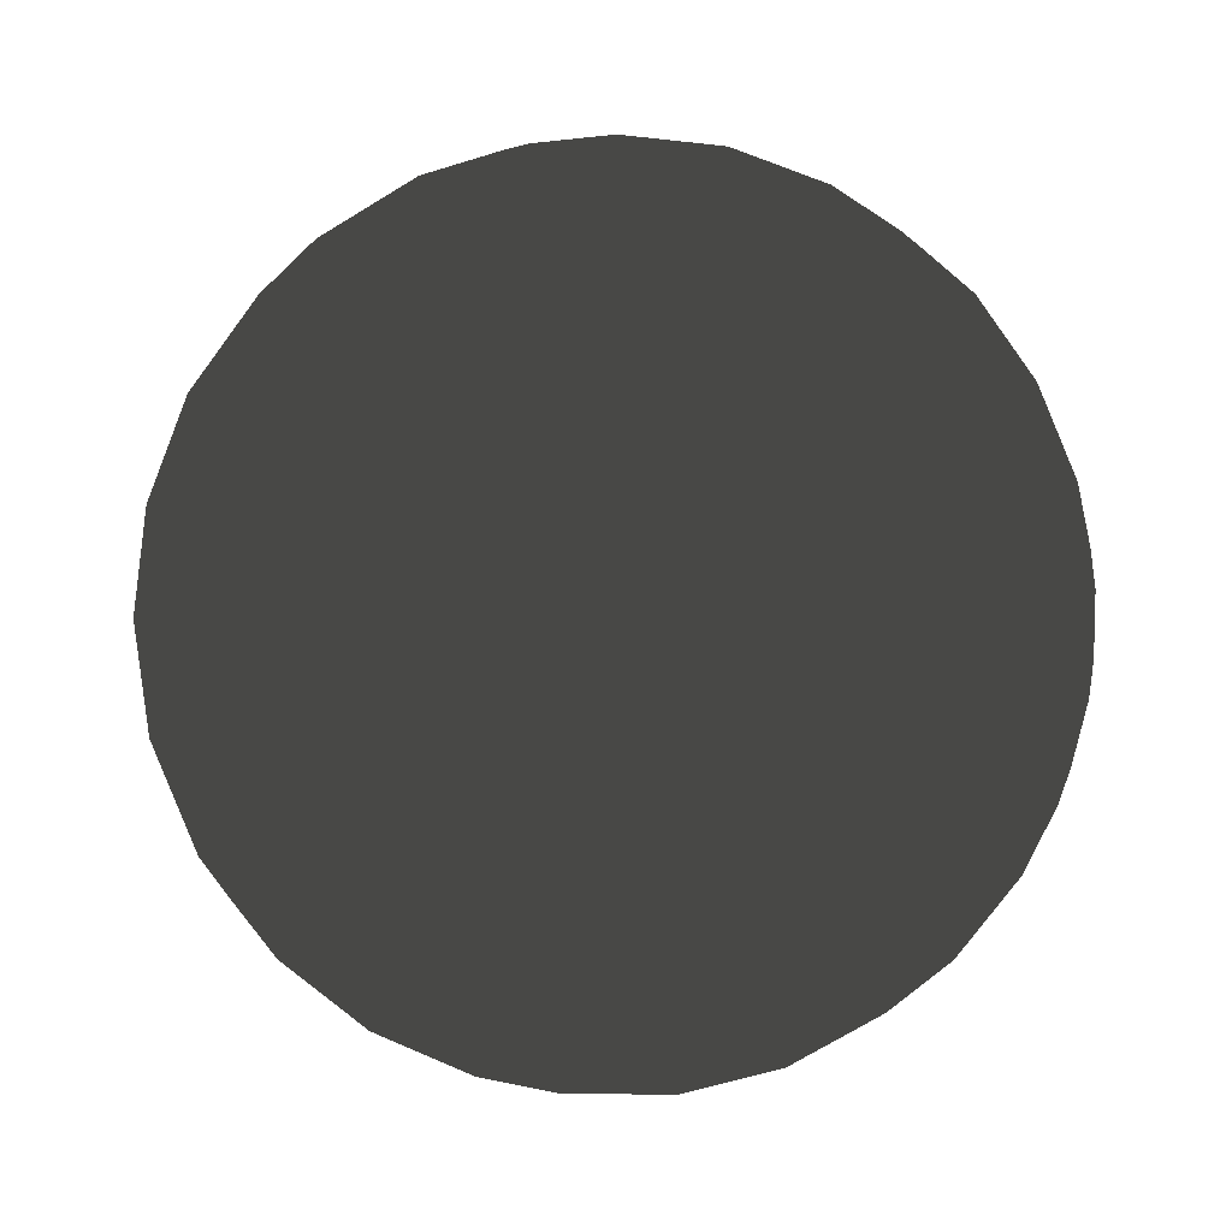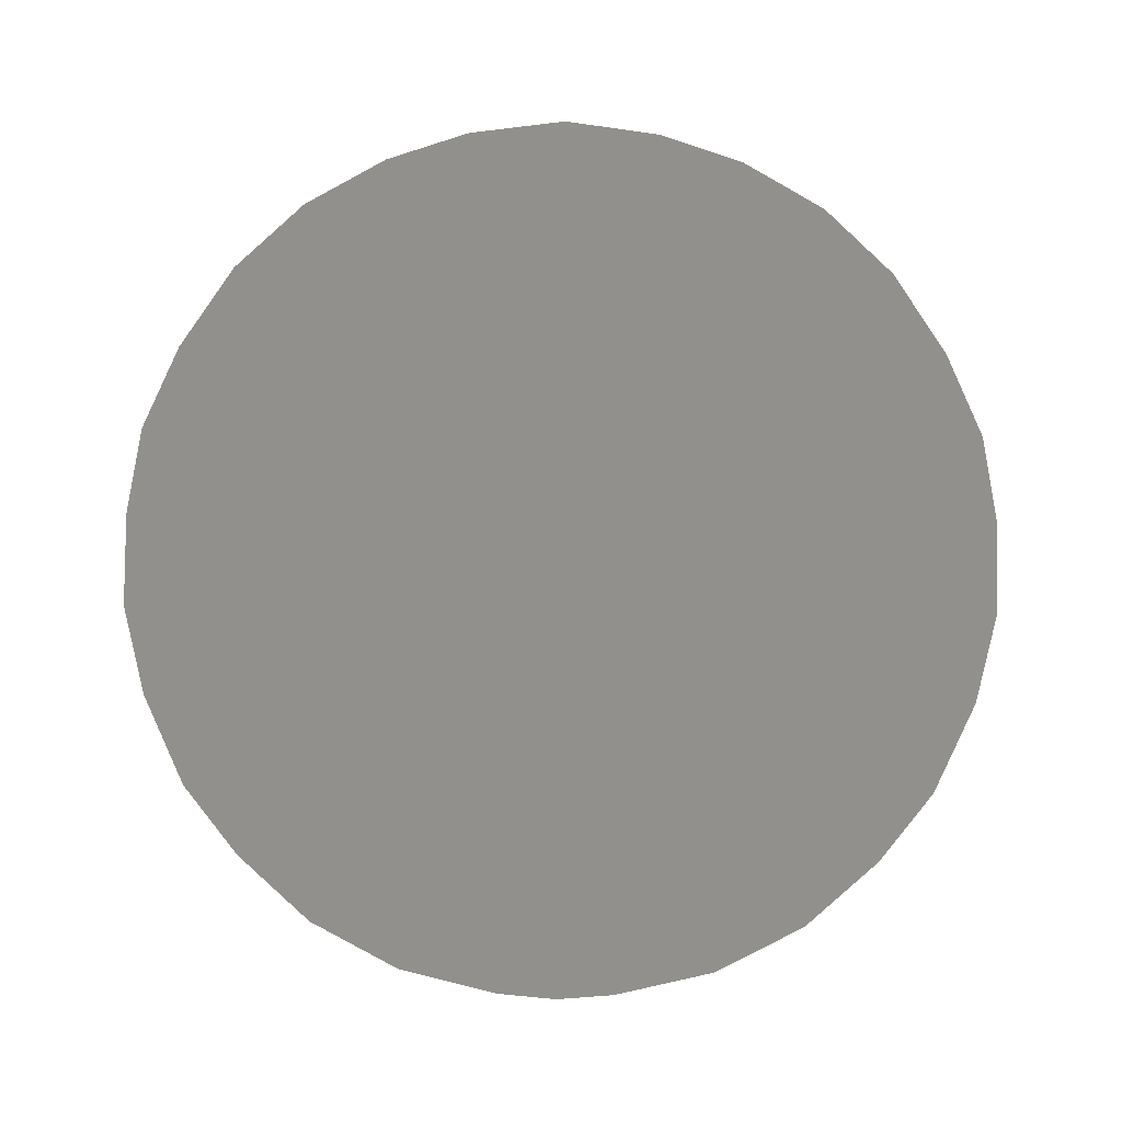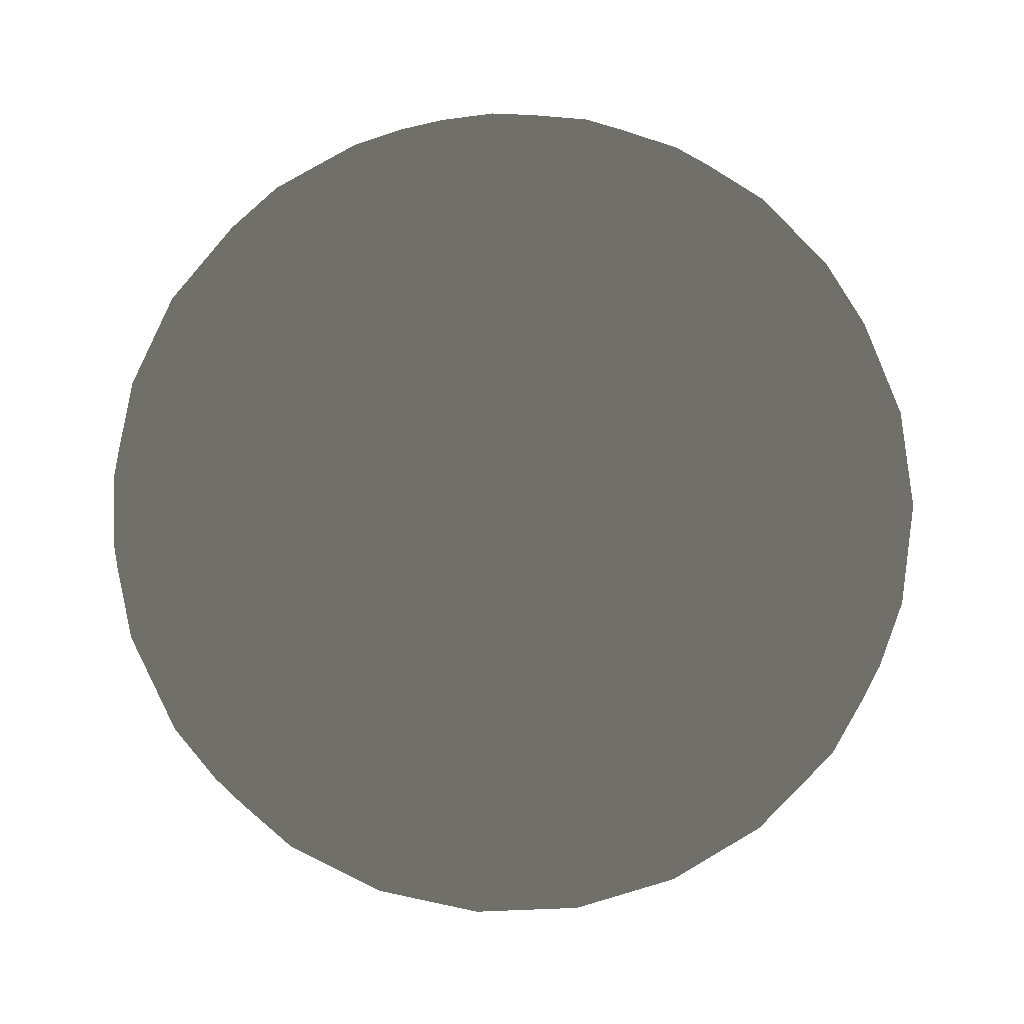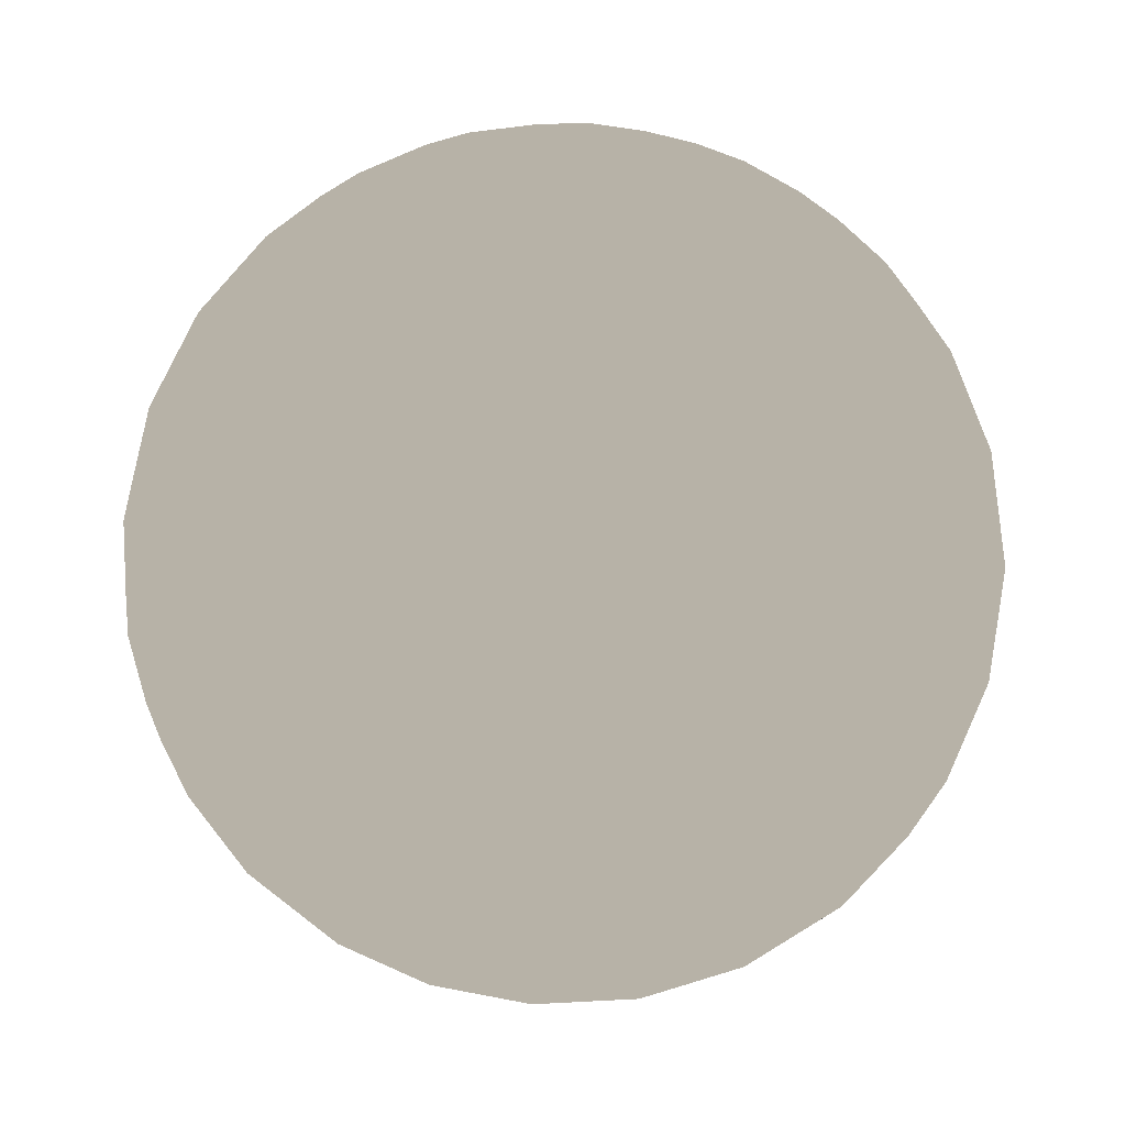
<metadata>
{"format":"obj","ext":"obj","renderer":"f3d","projection":"perspective","resolution":1024,"background":"white","views":[{"elev":-33.8,"azim":35.0,"up":"+Z"},{"elev":59.2,"azim":-161.3,"up":"+Z"},{"elev":-42.1,"azim":58.0,"up":"+Z"},{"elev":67.4,"azim":-145.0,"up":"+Y"}]}
</metadata>
<code>
v 0.03569 -0.1099 -0.301
v 0.05729 -0.04163 -0.3145
v 0.1118 -0.08121 -0.2913
v -2.527e-06 -7.229e-06 -0.3224
v -0.02188 -0.06735 -0.3145
v -0.0427 -0.1314 -0.2913
v -0.1996 -0.189 -0.1685
v -0.1835 -0.1333 -0.2291
v -0.1341 -0.1907 -0.2227
v -0.1152 -0.1328 -0.2703
v -0.06142 -0.189 -0.2539
v 0.0151 -0.1751 -0.2703
v 0.09071 -0.1506 -0.2703
v 0.1608 -0.1168 -0.2539
v 0.1712 -0.03976 -0.2703
v 0.2205 -0.07548 -0.2227
v 0.2268 -7.229e-06 -0.2291
v 0.2726 -0.03563 -0.1685
v 0.2726 0.03562 -0.1685
v 0.202 -0.1468 -0.204
v 0.1399 -0.1864 -0.2227
v 0.07009 -0.2157 -0.2291
v -0.003626 -0.2331 -0.2227
v -0.07715 -0.2375 -0.204
v -0.148 -0.2375 -0.1602
v -0.1966 -0.2361 -0.09765
v -0.2479 -0.1801 -0.1004
v -0.2342 -0.2193 -0.03227
v 0.1801 -0.2141 -0.1602
v 0.1181 -0.2482 -0.1685
v 0.05035 -0.2703 -0.1685
v -0.01987 -0.2791 -0.1602
v -0.08912 -0.2743 -0.1442
v -0.1344 -0.2791 -0.08943
v -0.1732 -0.2703 -0.03031
v -0.2035 -0.2482 0.0303
v -0.202 -0.1468 0.204
v -0.2333 -0.1695 0.1442
v -0.1801 -0.2141 0.1602
v -0.2239 -0.2141 0.08942
v -0.1638 -0.26 0.09764
v -0.1362 -0.2905 0.03226
v -0.09916 -0.3052 -0.03131
v -0.05527 -0.3048 -0.08943
v 0.02026 -0.3066 -0.09765
v -0.01873 -0.3204 -0.03031
v -0.06056 -0.315 0.03226
v -0.09468 -0.2914 0.1004
v -0.1181 -0.2482 0.1685
v -0.1399 -0.1864 0.2227
v -0.1608 -0.1168 0.2538
v -0.1118 -0.08121 0.2913
v -0.09071 -0.1506 0.2703
v -0.0701 -0.2157 0.2291
v -0.05036 -0.2703 0.1685
v -0.02026 -0.3066 0.09764
v 0.01872 -0.3204 0.0303
v 0.06056 -0.315 -0.03227
v 0.09467 -0.2914 -0.1004
v -0.05729 -0.04163 0.3145
v -0.0357 -0.1099 0.301
v -0.0151 -0.1751 0.2703
v 0.003621 -0.2331 0.2227
v 0.01987 -0.2791 0.1602
v 0.05527 -0.3048 0.08942
v 0.09916 -0.3052 0.0313
v 0.1362 -0.2905 -0.03227
v -2.527e-06 -7.229e-06 0.3224
v 0.02187 -0.06735 0.3145
v 0.04269 -0.1314 0.2913
v 0.06142 -0.189 0.2538
v 0.07715 -0.2375 0.204
v 0.08911 -0.2743 0.1442
v 0.1344 -0.2791 0.08942
v 0.1732 -0.2703 0.0303
v 0.148 -0.2375 0.1602
v 0.1966 -0.2361 0.09764
v 0.2342 -0.2193 0.03226
v 0.2035 -0.2482 -0.03031
v 0.2596 -0.1886 -0.03131
v 0.2239 -0.2141 -0.08943
v 0.2728 -0.1468 -0.08943
v 0.2333 -0.1695 -0.1442
v 0.1341 -0.1907 0.2227
v 0.1996 -0.189 0.1685
v 0.2479 -0.1801 0.1004
v 0.2809 -0.155 0.03226
v 0.299 -0.1168 -0.03031
v 0.1152 -0.1328 0.2703
v 0.1835 -0.1333 0.2291
v 0.2415 -0.1314 0.1685
v 0.2853 -0.114 0.09764
v 0.3105 -0.08121 0.0303
v 0.02187 -0.06735 0.3145
v 0.09344 -0.06789 0.301
v 0.1619 -0.06849 0.2703
v 0.2228 -0.06858 0.2227
v 0.2715 -0.06735 0.1602
v 0.3069 -0.04163 0.08942
v -2.527e-06 -7.229e-06 0.3224
v 0.07081 -7.229e-06 0.3145
v 0.1382 -7.229e-06 0.2913
v 0.1988 -7.229e-06 0.2538
v 0.2497 -7.229e-06 0.204
v 0.2884 -7.229e-06 0.1442
v 0.2228 0.06856 0.2227
v 0.1619 0.06848 0.2703
v 0.2715 0.06733 0.1602
v 0.3069 0.04161 0.08942
v 0.3209 -7.229e-06 0.0313
v 0.3183 -0.03976 -0.03227
v 0.2979 -0.07548 -0.09765
v 0.2593 -0.1051 -0.1602
v 0.2853 0.114 0.09764
v 0.3105 0.0812 0.0303
v 0.3183 0.03974 -0.03227
v 0.3064 -7.229e-06 -0.1004
v 0.2979 0.07547 -0.09765
v 0.299 0.1168 -0.03031
v 0.2809 0.1549 0.03226
v 0.2728 0.1467 -0.08943
v 0.2593 0.1051 -0.1602
v 0.2333 0.1695 -0.1442
v 0.202 0.1467 -0.204
v 0.2596 0.1886 -0.03131
v 0.2239 0.2141 -0.08943
v 0.1801 0.2141 -0.1602
v 0.1399 0.1864 -0.2227
v 0.1608 0.1168 -0.2539
v 0.09071 0.1505 -0.2703
v 0.1118 0.0812 -0.2913
v 0.03569 0.1098 -0.301
v 0.05729 0.04161 -0.3145
v -0.02188 0.06733 -0.3145
v -2.527e-06 -7.229e-06 -0.3224
v 0.07009 0.2157 -0.2291
v 0.1181 0.2482 -0.1685
v 0.1638 0.26 -0.09765
v 0.2035 0.2482 -0.03031
v 0.2342 0.2192 0.03226
v 0.2479 0.1801 0.1004
v 0.2415 0.1314 0.1685
v 0.05035 0.2702 -0.1685
v 0.09467 0.2914 -0.1004
v 0.1362 0.2905 -0.03227
v 0.1732 0.2702 0.0303
v 0.1966 0.2361 0.09764
v 0.1996 0.189 0.1685
v 0.1835 0.1333 0.2291
v 0.06056 0.315 -0.03227
v 0.09916 0.3052 0.0313
v 0.1344 0.2791 0.08942
v 0.148 0.2374 0.1602
v 0.1341 0.1907 0.2227
v 0.1152 0.1328 0.2703
v 0.09344 0.06788 0.301
v 0.07081 -7.229e-06 0.3145
v 0.01872 0.3204 0.0303
v 0.05527 0.3048 0.08942
v 0.08911 0.2742 0.1442
v 0.07715 0.2374 0.204
v 0.06142 0.189 0.2538
v 0.04269 0.1314 0.2913
v 0.02187 0.06733 0.3145
v -2.527e-06 -7.229e-06 0.3224
v 0.01987 0.2791 0.1602
v -0.02026 0.3066 0.09764
v -0.06056 0.315 0.03226
v -0.01873 0.3204 -0.03031
v -0.09916 0.3052 -0.03131
v -0.05527 0.3048 -0.08943
v -0.1344 0.2791 -0.08943
v -0.08912 0.2742 -0.1442
v -0.148 0.2374 -0.1602
v 0.003621 0.2331 0.2227
v -0.05036 0.2702 0.1685
v -0.09468 0.2914 0.1004
v -0.1362 0.2905 0.03226
v -0.1732 0.2702 -0.03031
v -0.1966 0.2361 -0.09765
v -0.1996 0.189 -0.1685
v -0.0151 0.1751 0.2703
v -0.0701 0.2157 0.2291
v -0.1181 0.2482 0.1685
v -0.1638 0.26 0.09764
v -0.2035 0.2482 0.0303
v -0.2342 0.2192 -0.03227
v -0.2479 0.1801 -0.1004
v 0.02187 0.06733 0.3145
v -0.0357 0.1098 0.301
v -0.09071 0.1505 0.2703
v -0.1399 0.1864 0.2227
v -0.1801 0.2141 0.1602
v -0.2239 0.2141 0.08942
v -0.2596 0.1886 0.0313
v -0.2809 0.1549 -0.03227
v -2.527e-06 -7.229e-06 0.3224
v -0.05729 0.04161 0.3145
v -0.1118 0.0812 0.2913
v -0.1608 0.1168 0.2538
v -0.202 0.1467 0.204
v -0.2333 0.1695 0.1442
v -0.2728 0.1467 0.08942
v -0.299 0.1168 0.0303
v -0.2593 0.1051 0.1602
v -0.2979 0.07547 0.09764
v -0.3183 0.03974 0.03226
v -0.3105 0.0812 -0.03031
v -0.2205 0.07547 0.2227
v -0.2726 0.03562 0.1685
v -0.1712 0.03974 0.2703
v -0.2853 0.114 -0.09765
v -0.3069 0.04161 -0.08943
v -0.2715 0.06733 -0.1602
v -0.2415 0.1314 -0.1685
v -0.2228 0.06856 -0.2227
v -0.1835 0.1333 -0.2291
v -0.1341 0.1907 -0.2227
v -0.07715 0.2374 -0.204
v -0.01987 0.2791 -0.1602
v 0.02026 0.3066 -0.09765
v -0.1619 0.06848 -0.2703
v -0.1152 0.1328 -0.2703
v -0.06142 0.189 -0.2539
v -0.003626 0.2331 -0.2227
v 0.0151 0.1751 -0.2703
v -0.0427 0.1314 -0.2913
v -0.09345 0.06788 -0.301
v -2.527e-06 -7.229e-06 -0.3224
v -0.07081 -7.229e-06 -0.3145
v -0.02188 0.06733 -0.3145
v -0.09345 0.06788 -0.301
v -0.1382 -7.229e-06 -0.2913
v -0.1619 0.06848 -0.2703
v -0.1988 -7.229e-06 -0.2539
v -0.2228 0.06856 -0.2227
v -0.2497 -7.229e-06 -0.204
v -0.2715 0.06733 -0.1602
v -2.527e-06 -7.229e-06 -0.3224
v -0.02188 -0.06735 -0.3145
v -0.07081 -7.229e-06 -0.3145
v -0.09345 -0.06789 -0.301
v -0.1619 -0.06849 -0.2703
v -0.2228 -0.06858 -0.2227
v -0.2715 -0.06735 -0.1602
v -0.2884 -7.229e-06 -0.1442
v -0.3069 -0.04163 -0.08943
v -0.3069 0.04161 -0.08943
v -0.3209 -7.229e-06 -0.03131
v -0.3105 0.0812 -0.03031
v -0.3183 0.03974 0.03226
v -0.2415 -0.1314 -0.1685
v -0.2853 -0.114 -0.09765
v -0.3105 -0.08121 -0.03031
v -0.3183 -0.03976 0.03226
v -0.3064 -7.229e-06 0.1004
v -0.2979 0.07547 0.09764
v -0.2726 0.03562 0.1685
v -0.2809 -0.155 -0.03227
v -0.299 -0.1168 0.0303
v -0.2979 -0.07548 0.09764
v -0.2726 -0.03563 0.1685
v -0.2268 -7.229e-06 0.2291
v -0.2205 0.07547 0.2227
v -0.1712 0.03974 0.2703
v -0.2596 -0.1886 0.0313
v -0.2728 -0.1468 0.08942
v -0.2593 -0.1051 0.1602
v -0.2205 -0.07548 0.2227
v -0.1712 -0.03976 0.2703
v -0.1155 -7.229e-06 0.301
v -0.1118 0.0812 0.2913
v -0.05729 0.04161 0.3145
v -0.05729 -0.04163 0.3145
v -2.527e-06 -7.229e-06 0.3224
v 0.1638 -0.26 -0.09765
v -2.527e-06 -7.229e-06 -0.3224
v 0.05729 0.04161 -0.3145
v 0.05729 -0.04163 -0.3145
v 0.1155 -7.229e-06 -0.301
v 0.1712 0.03974 -0.2703
v 0.2205 0.07547 -0.2227
f 1 2 3
f 4 2 5
f 2 1 5
f 5 1 6
f 7 8 9
f 8 10 9
f 9 10 11
f 10 6 11
f 11 6 12
f 6 1 12
f 12 1 13
f 1 3 13
f 13 3 14
f 3 15 14
f 14 15 16
f 15 17 16
f 16 17 18
f 17 19 18
f 16 20 14
f 20 21 14
f 14 21 13
f 21 22 13
f 13 22 12
f 22 23 12
f 12 23 11
f 23 24 11
f 11 24 9
f 24 25 9
f 9 25 7
f 25 26 7
f 7 26 27
f 26 28 27
f 20 29 21
f 29 30 21
f 21 30 22
f 30 31 22
f 22 31 23
f 31 32 23
f 23 32 24
f 32 33 24
f 24 33 25
f 33 34 25
f 25 34 26
f 34 35 26
f 26 35 28
f 35 36 28
f 37 38 39
f 38 40 39
f 39 40 41
f 40 36 41
f 41 36 42
f 36 35 42
f 42 35 43
f 35 34 43
f 43 34 44
f 34 33 44
f 44 33 32
f 31 45 32
f 32 45 44
f 45 46 44
f 44 46 43
f 46 47 43
f 43 47 42
f 47 48 42
f 42 48 41
f 48 49 41
f 41 49 39
f 49 50 39
f 39 50 37
f 50 51 37
f 52 51 53
f 51 50 53
f 53 50 54
f 50 49 54
f 54 49 55
f 49 48 55
f 55 48 56
f 48 47 56
f 56 47 57
f 47 46 57
f 57 46 58
f 46 45 58
f 58 45 59
f 45 31 59
f 60 52 61
f 52 53 61
f 61 53 62
f 53 54 62
f 62 54 63
f 54 55 63
f 63 55 64
f 55 56 64
f 64 56 65
f 56 57 65
f 65 57 66
f 57 58 66
f 66 58 67
f 58 59 67
f 68 60 69
f 60 61 69
f 69 61 70
f 61 62 70
f 70 62 71
f 62 63 71
f 71 63 72
f 63 64 72
f 72 64 73
f 64 65 73
f 73 65 74
f 65 66 74
f 74 66 75
f 66 67 75
f 72 73 76
f 73 74 76
f 76 74 77
f 74 75 77
f 77 75 78
f 75 79 78
f 78 79 80
f 79 81 80
f 80 81 82
f 81 83 82
f 71 72 84
f 72 76 84
f 84 76 85
f 76 77 85
f 85 77 86
f 77 78 86
f 86 78 87
f 78 80 87
f 87 80 88
f 80 82 88
f 70 71 89
f 71 84 89
f 89 84 90
f 84 85 90
f 90 85 91
f 85 86 91
f 91 86 92
f 86 87 92
f 92 87 93
f 87 88 93
f 94 70 95
f 70 89 95
f 95 89 96
f 89 90 96
f 96 90 97
f 90 91 97
f 97 91 98
f 91 92 98
f 98 92 99
f 92 93 99
f 100 94 101
f 94 95 101
f 101 95 102
f 95 96 102
f 102 96 103
f 96 97 103
f 103 97 104
f 97 98 104
f 104 98 105
f 98 99 105
f 104 106 103
f 106 107 103
f 103 107 102
f 106 104 108
f 104 105 108
f 108 105 109
f 105 99 109
f 109 99 110
f 99 93 110
f 110 93 111
f 93 88 111
f 111 88 112
f 88 82 112
f 112 82 113
f 82 83 113
f 113 83 20
f 83 29 20
f 108 109 114
f 114 109 115
f 109 110 115
f 115 110 116
f 110 111 116
f 116 111 117
f 111 112 117
f 117 112 18
f 112 113 18
f 18 113 16
f 113 20 16
f 18 19 117
f 19 118 117
f 117 118 116
f 118 119 116
f 116 119 115
f 119 120 115
f 115 120 114
f 119 118 121
f 118 122 121
f 121 122 123
f 122 124 123
f 120 119 125
f 119 121 125
f 125 121 126
f 121 123 126
f 126 123 127
f 123 124 127
f 127 124 128
f 124 129 128
f 128 129 130
f 129 131 130
f 130 131 132
f 131 133 132
f 132 133 134
f 133 135 134
f 130 136 128
f 136 137 128
f 128 137 127
f 137 138 127
f 127 138 126
f 138 139 126
f 126 139 125
f 139 140 125
f 125 140 120
f 140 141 120
f 120 141 114
f 141 142 114
f 114 142 108
f 142 106 108
f 136 143 137
f 143 144 137
f 137 144 138
f 144 145 138
f 138 145 139
f 145 146 139
f 139 146 140
f 146 147 140
f 140 147 141
f 147 148 141
f 141 148 142
f 148 149 142
f 142 149 106
f 149 107 106
f 144 150 145
f 150 151 145
f 145 151 146
f 151 152 146
f 146 152 147
f 152 153 147
f 147 153 148
f 153 154 148
f 148 154 149
f 154 155 149
f 149 155 107
f 155 156 107
f 107 156 102
f 156 157 102
f 150 158 151
f 158 159 151
f 151 159 152
f 159 160 152
f 152 160 153
f 160 161 153
f 153 161 154
f 161 162 154
f 154 162 155
f 162 163 155
f 155 163 156
f 163 164 156
f 156 164 157
f 164 165 157
f 161 160 166
f 160 159 166
f 166 159 167
f 159 158 167
f 167 158 168
f 158 169 168
f 168 169 170
f 169 171 170
f 170 171 172
f 171 173 172
f 172 173 174
f 162 161 175
f 161 166 175
f 175 166 176
f 166 167 176
f 176 167 177
f 167 168 177
f 177 168 178
f 168 170 178
f 178 170 179
f 170 172 179
f 179 172 180
f 172 174 180
f 180 174 181
f 163 162 182
f 162 175 182
f 182 175 183
f 175 176 183
f 183 176 184
f 176 177 184
f 184 177 185
f 177 178 185
f 185 178 186
f 178 179 186
f 186 179 187
f 179 180 187
f 187 180 188
f 180 181 188
f 189 163 190
f 163 182 190
f 190 182 191
f 182 183 191
f 191 183 192
f 183 184 192
f 192 184 193
f 184 185 193
f 193 185 194
f 185 186 194
f 194 186 195
f 186 187 195
f 195 187 196
f 187 188 196
f 197 189 198
f 189 190 198
f 198 190 199
f 190 191 199
f 199 191 200
f 191 192 200
f 200 192 201
f 192 193 201
f 201 193 202
f 193 194 202
f 202 194 203
f 194 195 203
f 203 195 204
f 195 196 204
f 201 202 205
f 202 203 205
f 205 203 206
f 203 204 206
f 206 204 207
f 204 208 207
f 200 201 209
f 201 205 209
f 209 205 210
f 205 206 210
f 199 200 211
f 200 209 211
f 204 196 208
f 196 212 208
f 208 212 213
f 212 214 213
f 196 188 212
f 188 215 212
f 212 215 214
f 215 188 181
f 214 215 216
f 216 215 217
f 215 181 217
f 217 181 218
f 181 174 218
f 218 174 219
f 174 173 219
f 219 173 220
f 173 171 220
f 220 171 221
f 171 169 221
f 221 169 150
f 169 158 150
f 216 217 222
f 222 217 223
f 217 218 223
f 223 218 224
f 218 219 224
f 224 219 225
f 219 220 225
f 225 220 143
f 220 221 143
f 143 221 144
f 221 150 144
f 143 136 225
f 136 226 225
f 225 226 224
f 226 227 224
f 224 227 223
f 227 228 223
f 223 228 222
f 136 130 226
f 130 132 226
f 226 132 227
f 132 134 227
f 227 134 228
f 229 230 231
f 230 232 231
f 230 233 232
f 233 234 232
f 233 235 234
f 235 236 234
f 235 237 236
f 237 238 236
f 239 240 241
f 240 242 241
f 241 242 233
f 242 243 233
f 233 243 235
f 243 244 235
f 235 244 237
f 244 245 237
f 237 245 246
f 245 247 246
f 246 247 248
f 247 249 248
f 248 249 250
f 249 251 250
f 242 10 243
f 10 8 243
f 243 8 244
f 8 252 244
f 244 252 245
f 252 253 245
f 245 253 247
f 253 254 247
f 247 254 249
f 254 255 249
f 249 255 251
f 255 256 251
f 251 256 257
f 256 258 257
f 8 7 252
f 7 27 252
f 252 27 253
f 27 259 253
f 253 259 254
f 259 260 254
f 254 260 255
f 260 261 255
f 255 261 256
f 261 262 256
f 256 262 258
f 262 263 258
f 258 263 264
f 263 265 264
f 27 28 259
f 28 266 259
f 259 266 260
f 266 267 260
f 260 267 261
f 267 268 261
f 261 268 262
f 268 269 262
f 262 269 263
f 269 270 263
f 263 270 265
f 270 271 265
f 265 271 272
f 271 273 272
f 28 36 266
f 36 40 266
f 266 40 267
f 40 38 267
f 267 38 268
f 38 37 268
f 268 37 269
f 37 51 269
f 269 51 270
f 51 52 270
f 270 52 271
f 52 274 271
f 271 274 273
f 274 275 273
f 30 59 31
f 67 59 276
f 59 30 276
f 276 30 29
f 75 67 79
f 67 276 79
f 79 276 81
f 276 29 81
f 81 29 83
f 248 238 246
f 238 237 246
f 10 242 6
f 242 240 6
f 277 278 279
f 278 280 279
f 279 280 3
f 280 15 3
f 278 131 280
f 131 281 280
f 280 281 15
f 281 17 15
f 131 129 281
f 129 282 281
f 281 282 17
f 282 19 17
f 118 19 122
f 19 282 122
f 122 282 124
f 282 129 124

</code>
